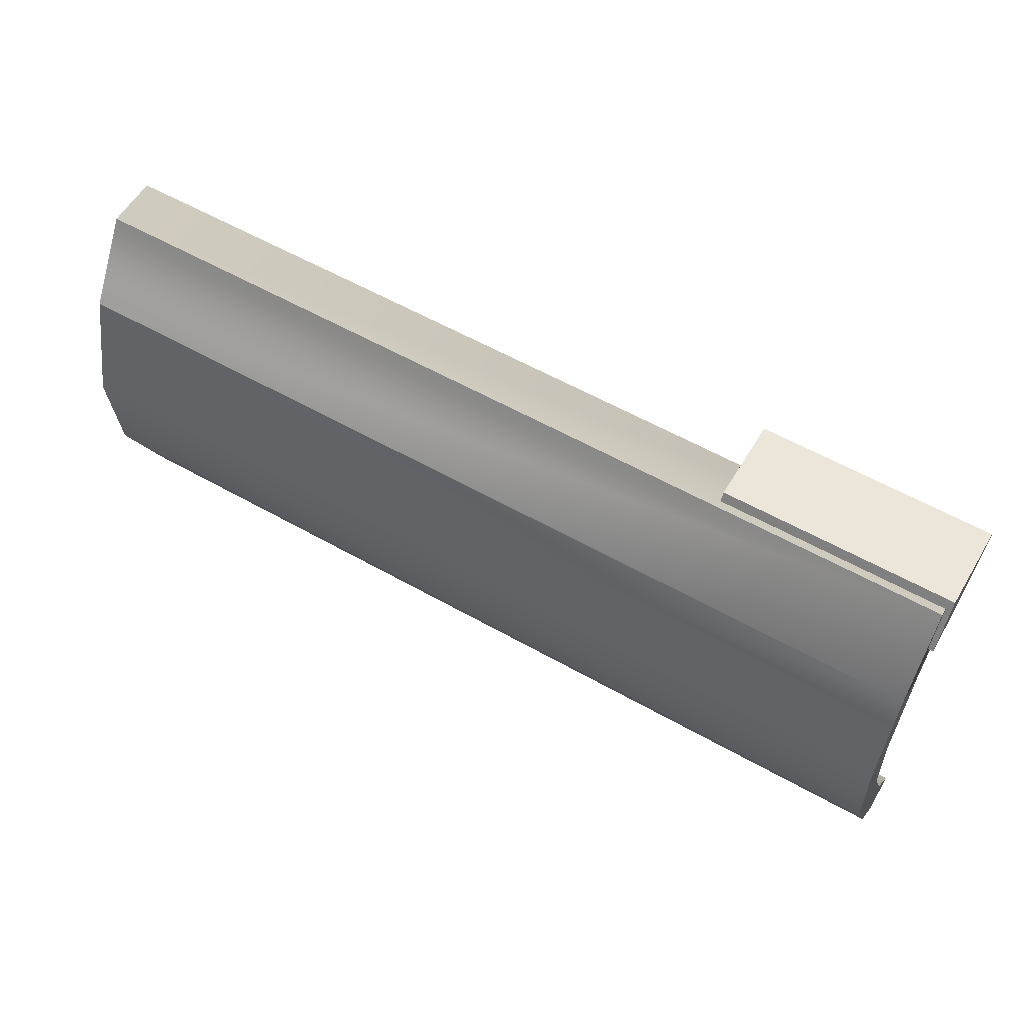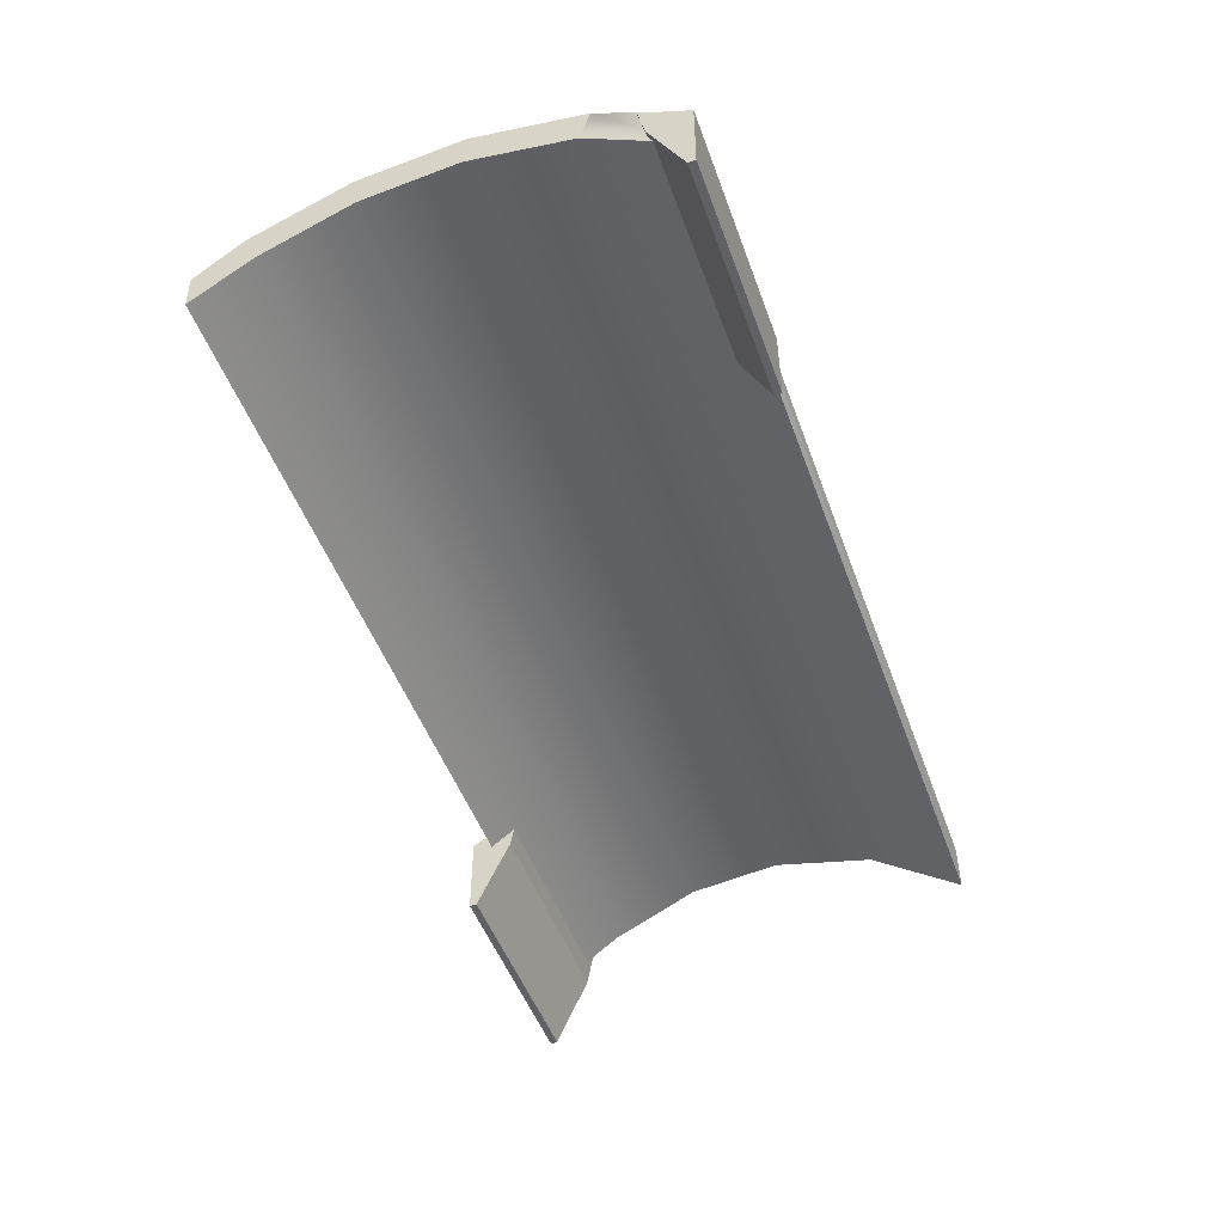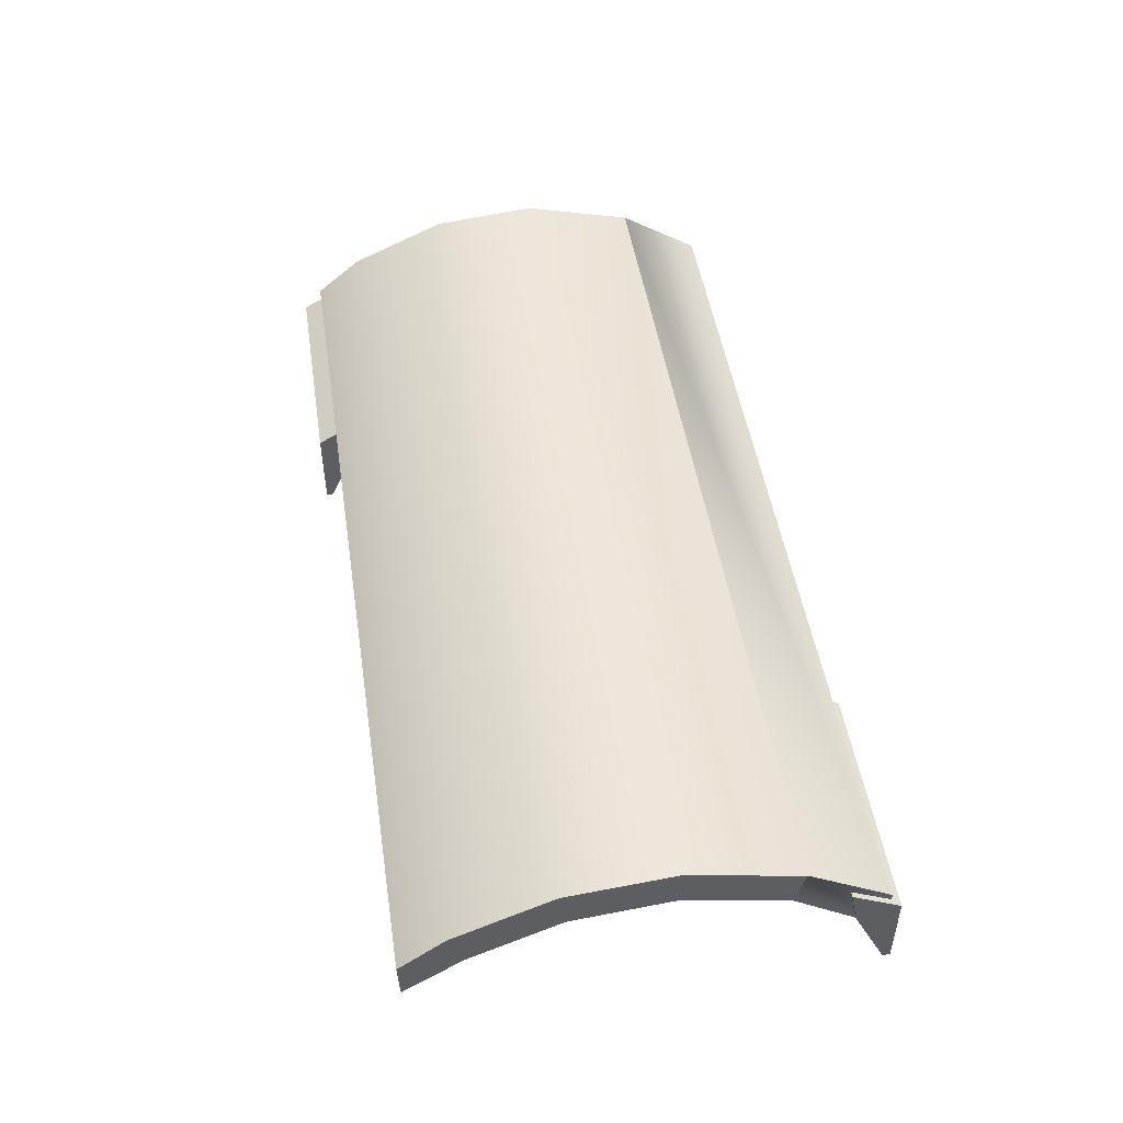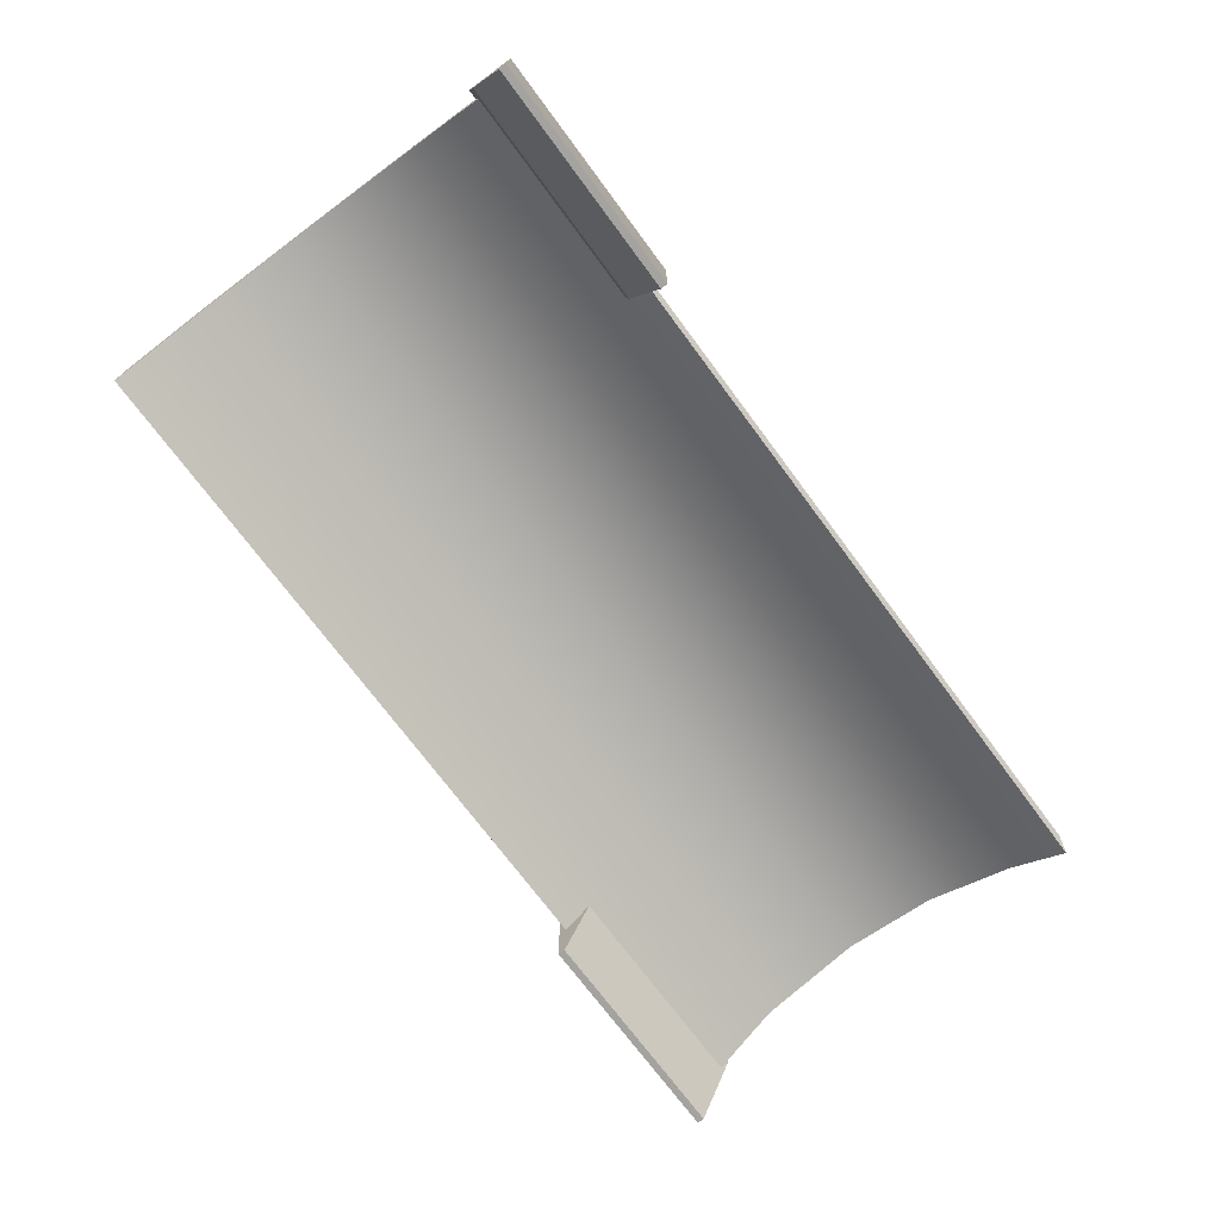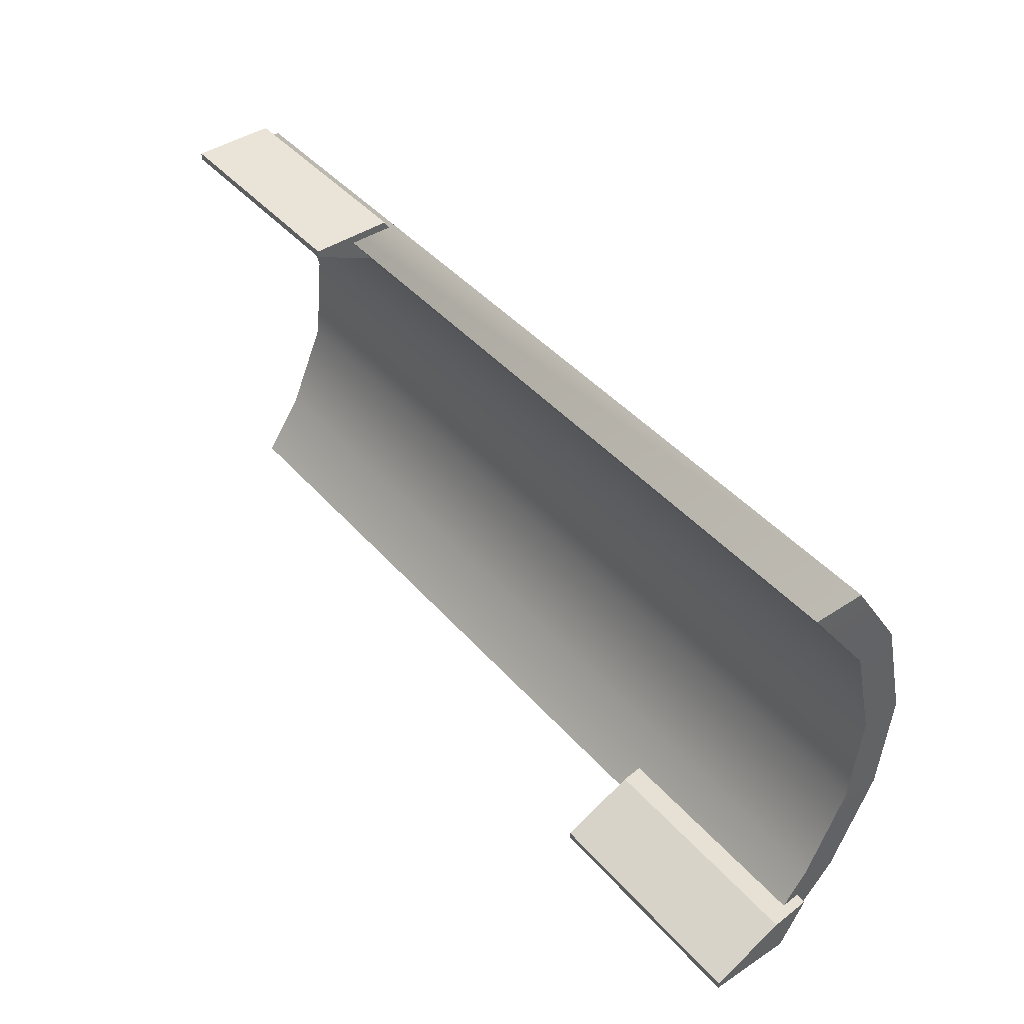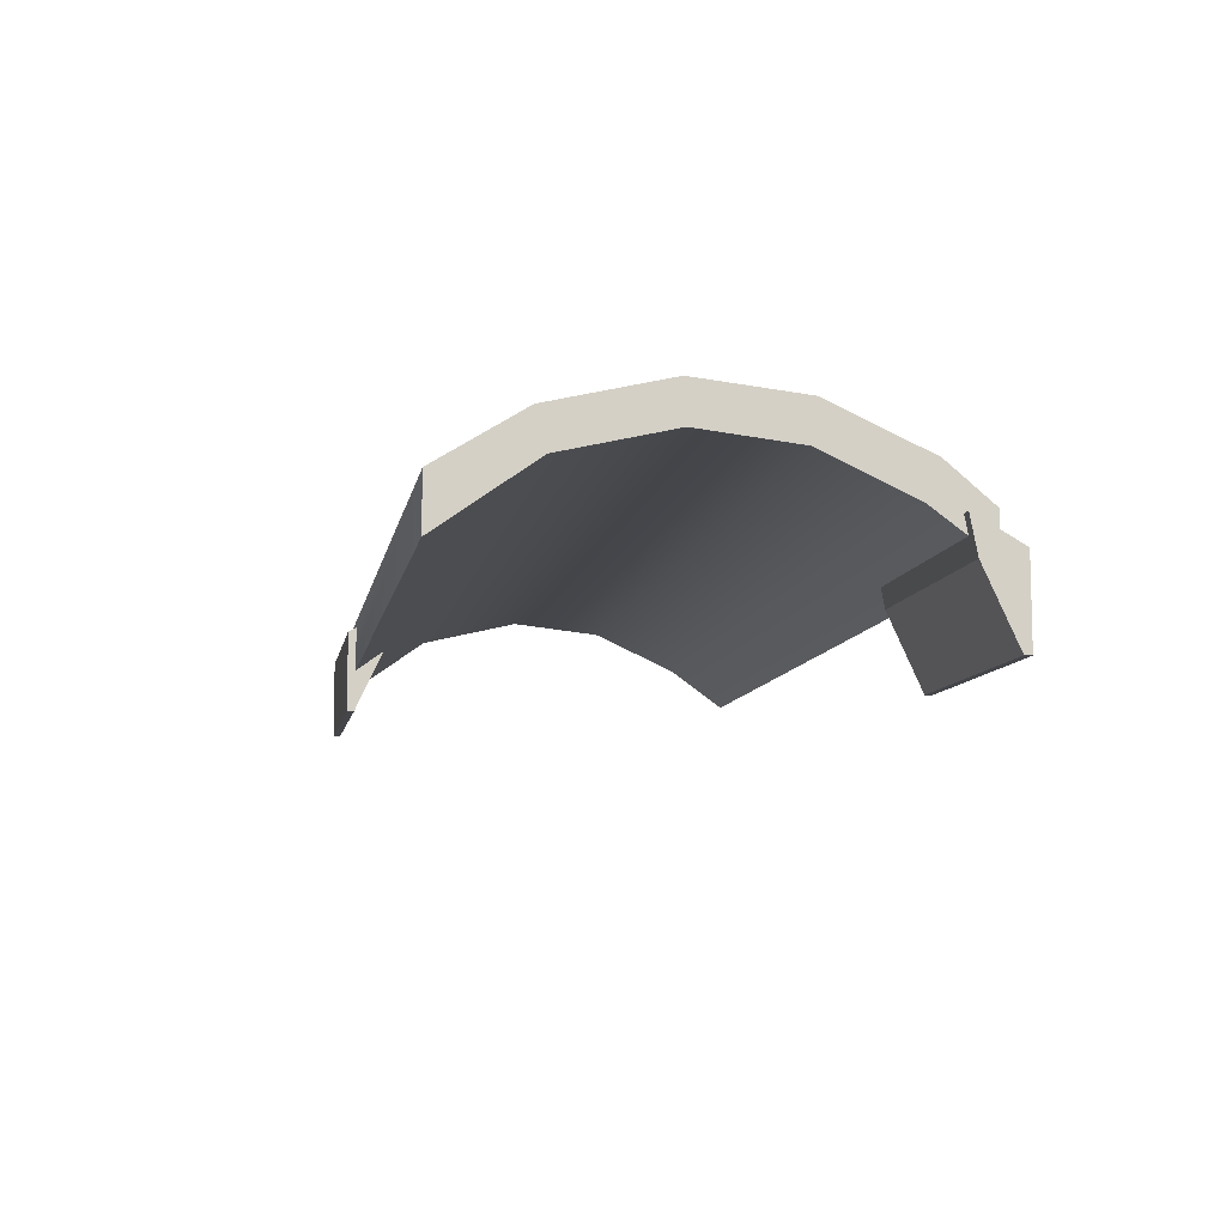
<metadata>
{"format":"obj","ext":"obj","renderer":"f3d","projection":"perspective","resolution":1024,"background":"white","views":[{"elev":57.5,"azim":-149.5,"up":"+Z"},{"elev":-50.1,"azim":-70.3,"up":"+Y"},{"elev":48.4,"azim":-98.8,"up":"+Y"},{"elev":-72.8,"azim":126.6,"up":"+Y"},{"elev":43.4,"azim":52.2,"up":"+Z"},{"elev":-9.8,"azim":79.3,"up":"+Y"}]}
</metadata>
<code>
g sm_TraningPro_GlassWall_8m_B_collision
v -1.907e-08 -0.07695 -0.01857
v 3.033e-06 0.271 -0.03325
v -7.902 0.271 -0.03325
v -7.902 -0.07695 -0.01857
v -7.902 -0.07396 3.818
v -7.902 0.3788 3.817
v -2.46e-06 0.3788 3.817
v -3.681e-06 -0.07396 3.818
v -7.902 -0.07695 -0.01857
v -7.902 0.271 -0.03325
v -7.906 0.6007 0.3649
v -7.906 0.2846 0.4842
v -7.902 0.271 -0.03325
v 3.033e-06 0.271 -0.03325
v 0.004749 0.6007 0.3649
v -7.906 0.6007 0.3649
v -7.906 0.9783 1.211
v 0.004758 0.9783 1.211
v -7.906 1.069 2.119
v 0.004751 1.069 2.119
v -7.906 0.8284 3.105
v 0.00475 0.8284 3.105
v -7.902 0.3788 3.817
v 0.00475 0.8284 3.105
v -2.46e-06 0.3788 3.817
v -1.907e-08 -0.07695 -0.01857
v 0.004749 0.2846 0.4842
v 0.004749 0.6007 0.3649
v 3.033e-06 0.271 -0.03325
v 0.004749 0.2846 0.4842
v -1.907e-08 -0.07695 -0.01857
v -7.902 -0.07695 -0.01857
v -7.906 0.2846 0.4842
v 0.004759 0.637 1.264
v -7.906 0.637 1.264
v 0.004752 0.7242 2.101
v -7.906 0.7242 2.101
v 0.004749 0.5027 3.017
v -7.906 0.5027 3.017
v -3.681e-06 -0.07396 3.818
v -7.902 -0.07396 3.818
v -7.906 0.637 1.264
v -7.906 0.2846 0.4842
v -7.906 0.6007 0.3649
v -7.906 0.9783 1.211
v -7.906 0.7242 2.101
v -7.906 0.637 1.264
v -7.906 0.9783 1.211
v -7.906 1.069 2.119
v -7.906 0.5027 3.017
v -7.906 0.7242 2.101
v -7.906 1.069 2.119
v -7.906 0.8284 3.105
v -7.902 -0.07396 3.818
v -7.906 0.5027 3.017
v -7.906 0.8284 3.105
v -7.902 0.3788 3.817
v 0.004749 0.2846 0.4842
v 0.004759 0.637 1.264
v 0.004758 0.9783 1.211
v 0.004749 0.6007 0.3649
v 0.004759 0.637 1.264
v 0.004752 0.7242 2.101
v 0.004751 1.069 2.119
v 0.004758 0.9783 1.211
v 0.004752 0.7242 2.101
v 0.004749 0.5027 3.017
v 0.00475 0.8284 3.105
v 0.004751 1.069 2.119
v 0.004749 0.5027 3.017
v -3.681e-06 -0.07396 3.818
v -2.46e-06 0.3788 3.817
v 0.00475 0.8284 3.105
v 0.09437 0.225 0.2194
v 0.09437 -0.09527 0.158
v -1.904 -0.09527 0.158
v -1.904 0.225 0.2194
v 0.09437 -0.7302 -0.1328
v 0.09437 -0.7302 -0.1953
v -1.904 -0.7302 -0.1953
v -1.904 -0.7302 -0.1328
v -1.904 -0.09527 0.158
v -1.904 -0.006977 -0.1982
v -1.904 0.225 0.2194
v -1.904 -0.7302 -0.1953
v -1.904 -0.7302 -0.1328
v 0.09437 0.225 0.2194
v -1.904 0.225 0.2194
v -1.904 -0.006977 -0.1982
v 0.09437 -0.006977 -0.1982
v 0.09437 0.225 0.2194
v 0.09437 -0.006977 -0.1982
v 0.09437 -0.09527 0.158
v 0.09437 -0.7302 -0.1328
v 0.09437 -0.7302 -0.1953
v -1.904 -0.7302 -0.1328
v -1.904 -0.09527 0.158
v 0.09437 -0.09527 0.158
v 0.09437 -0.7302 -0.1328
v 0.09437 -0.7302 -0.1953
v 0.09437 -0.006977 -0.1982
v -1.904 -0.006977 -0.1982
v -1.904 -0.7302 -0.1953
v -7.948 0.507 3.473
v -7.948 0.1868 3.534
v -5.949 0.1868 3.534
v -5.949 0.507 3.473
v -7.948 -0.4481 3.825
v -7.948 -0.4481 3.888
v -5.949 -0.4481 3.888
v -5.949 -0.4481 3.825
v -5.949 0.1868 3.534
v -7.948 0.1868 3.534
v -7.948 -0.4481 3.825
v -5.949 -0.4481 3.825
v -5.949 0.2751 3.891
v -5.949 0.1868 3.534
v -5.949 -0.4481 3.825
v -5.949 -0.4481 3.888
v -5.949 0.507 3.473
v -7.948 0.507 3.473
v -5.949 0.507 3.473
v -5.949 0.2751 3.891
v -7.948 0.2751 3.891
v -7.948 0.507 3.473
v -7.948 0.2751 3.891
v -7.948 0.1868 3.534
v -7.948 -0.4481 3.825
v -7.948 -0.4481 3.888
v -7.948 -0.4481 3.888
v -7.948 0.2751 3.891
v -5.949 0.2751 3.891
v -5.949 -0.4481 3.888
g sm_TraningPro_GlassWall_8m_B_collision_0
f 3 2 1
f 4 3 1
f 7 6 5
f 8 7 5
f 11 10 9
f 12 11 9
f 15 14 13
f 16 15 13
f 15 16 17
f 18 15 17
f 18 17 19
f 20 18 19
f 20 19 21
f 22 20 21
f 24 21 23
f 25 24 23
f 28 27 26
f 29 28 26
f 32 31 30
f 33 32 30
f 30 34 33
f 34 35 33
f 34 36 35
f 36 37 35
f 36 38 37
f 38 39 37
f 38 40 39
f 40 41 39
f 44 43 42
f 45 44 42
f 48 47 46
f 49 48 46
f 52 51 50
f 53 52 50
f 56 55 54
f 57 56 54
f 60 59 58
f 61 60 58
f 64 63 62
f 65 64 62
f 68 67 66
f 69 68 66
f 72 71 70
f 73 72 70
f 76 75 74
f 77 76 74
f 80 79 78
f 81 80 78
f 84 83 82
f 82 83 85
f 86 82 85
f 89 88 87
f 90 89 87
f 93 92 91
f 92 93 94
f 95 92 94
f 98 97 96
f 99 98 96
f 102 101 100
f 103 102 100
f 106 105 104
f 107 106 104
f 110 109 108
f 111 110 108
f 114 113 112
f 115 114 112
f 118 117 116
f 119 118 116
f 120 116 117
f 123 122 121
f 124 123 121
f 127 126 125
f 126 127 128
f 129 126 128
f 132 131 130
f 133 132 130

</code>
